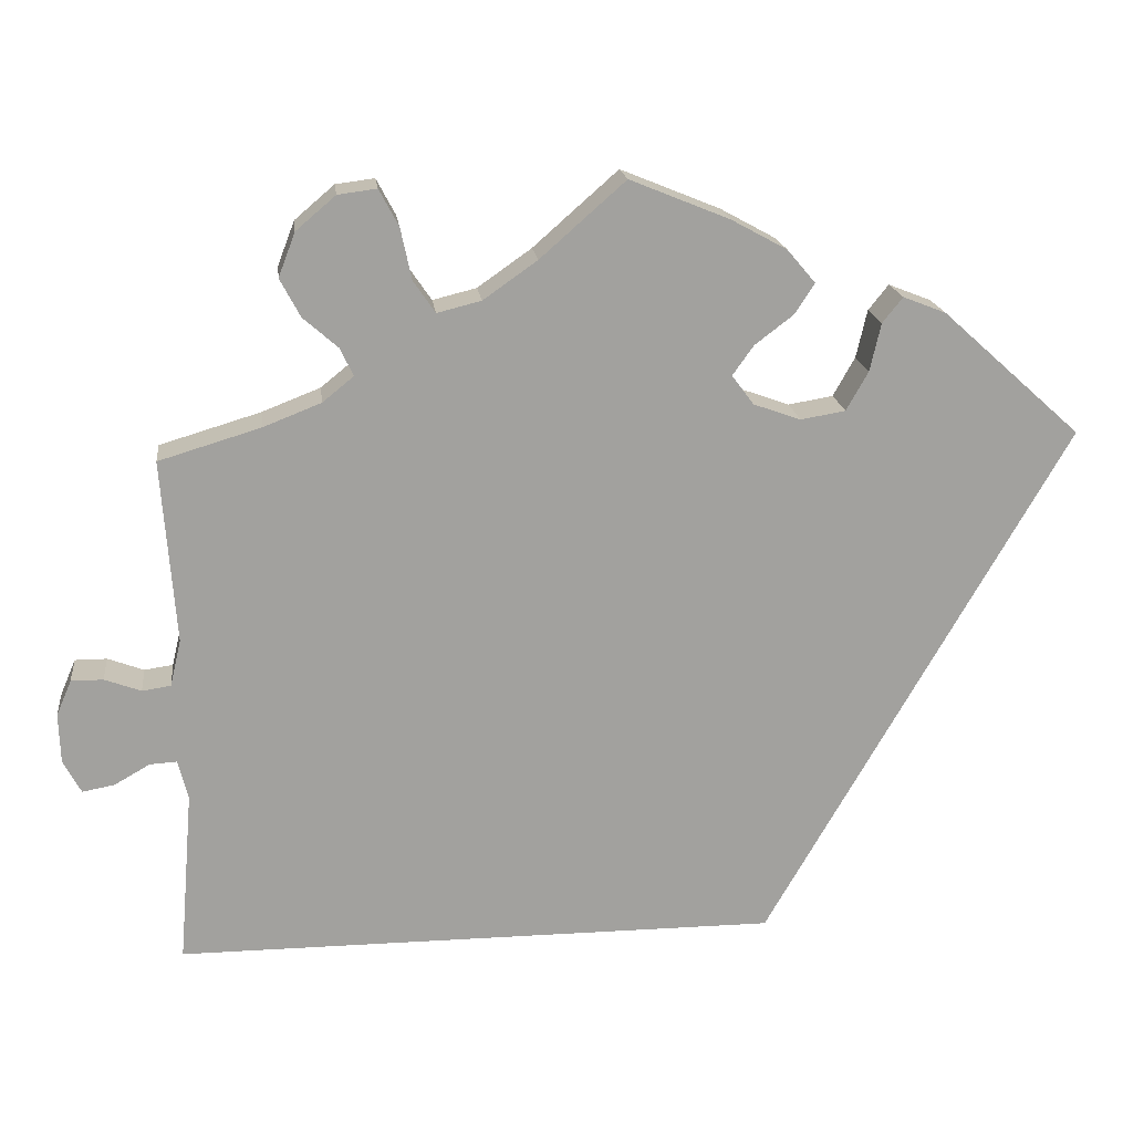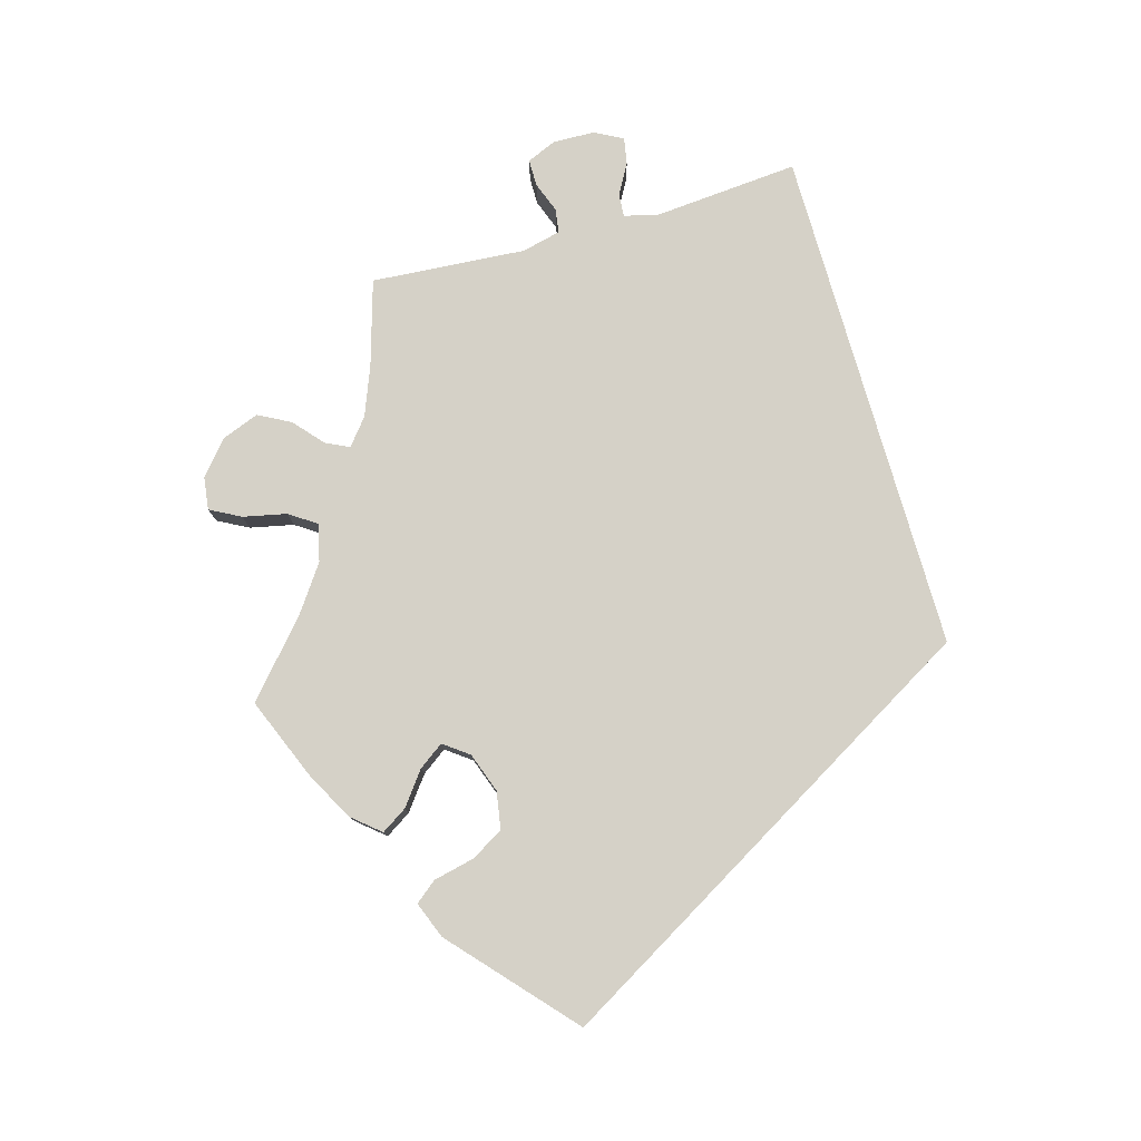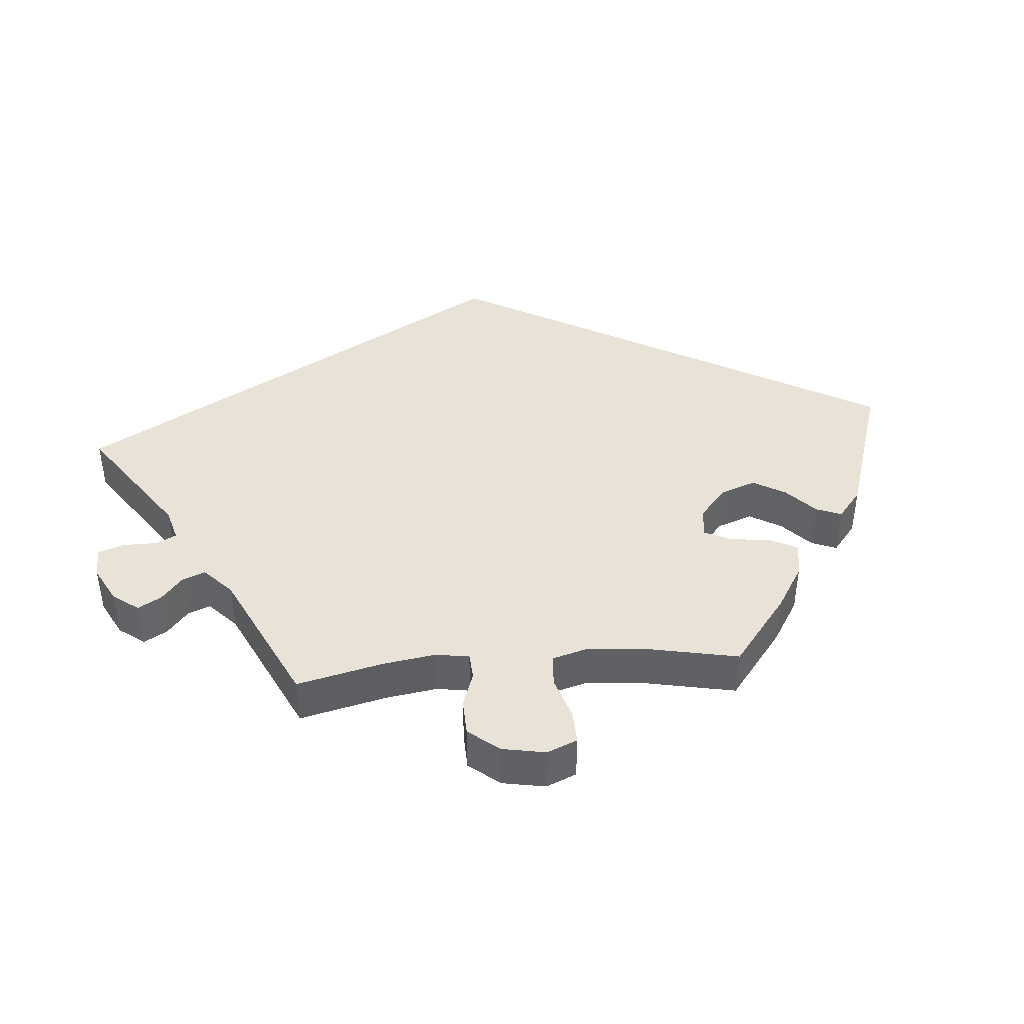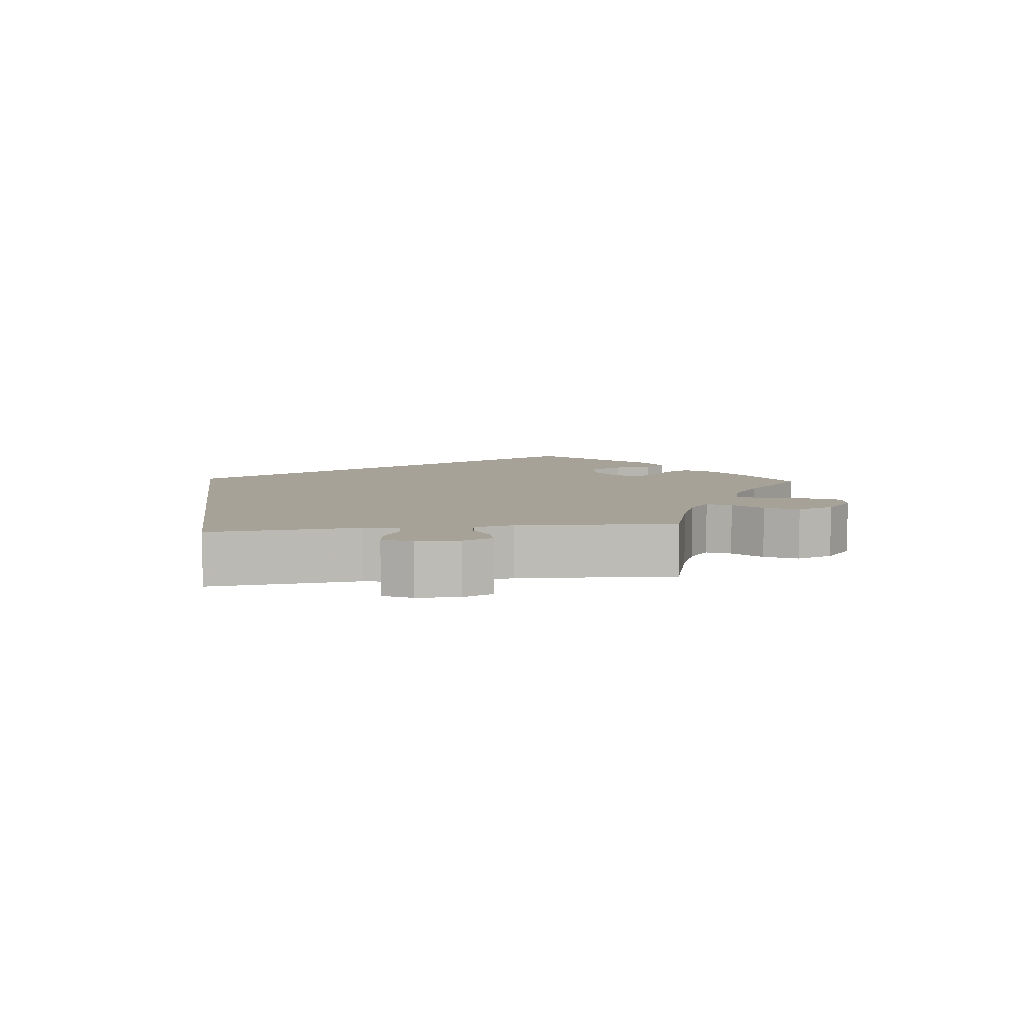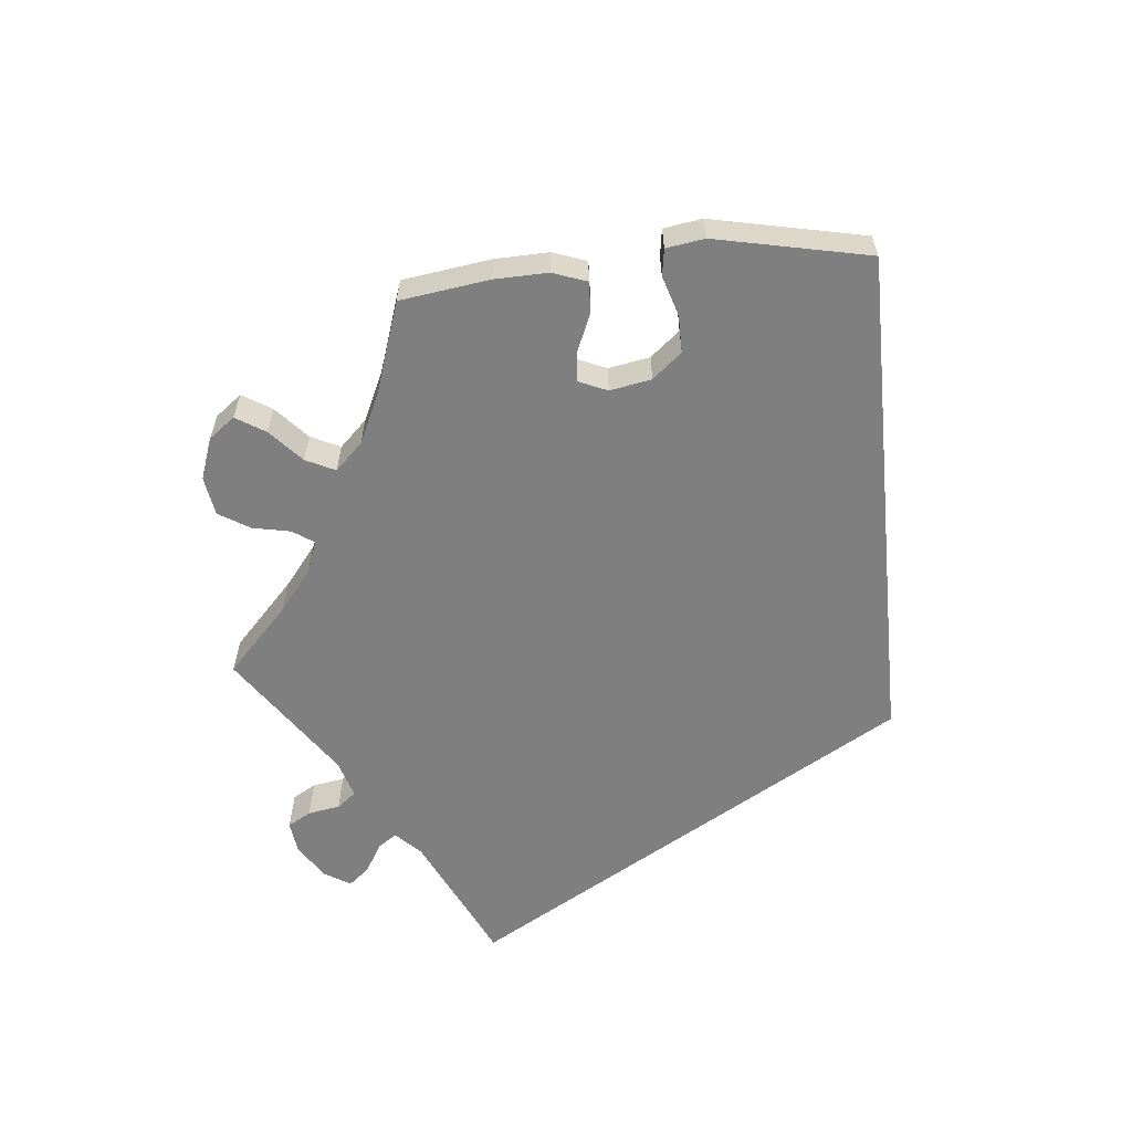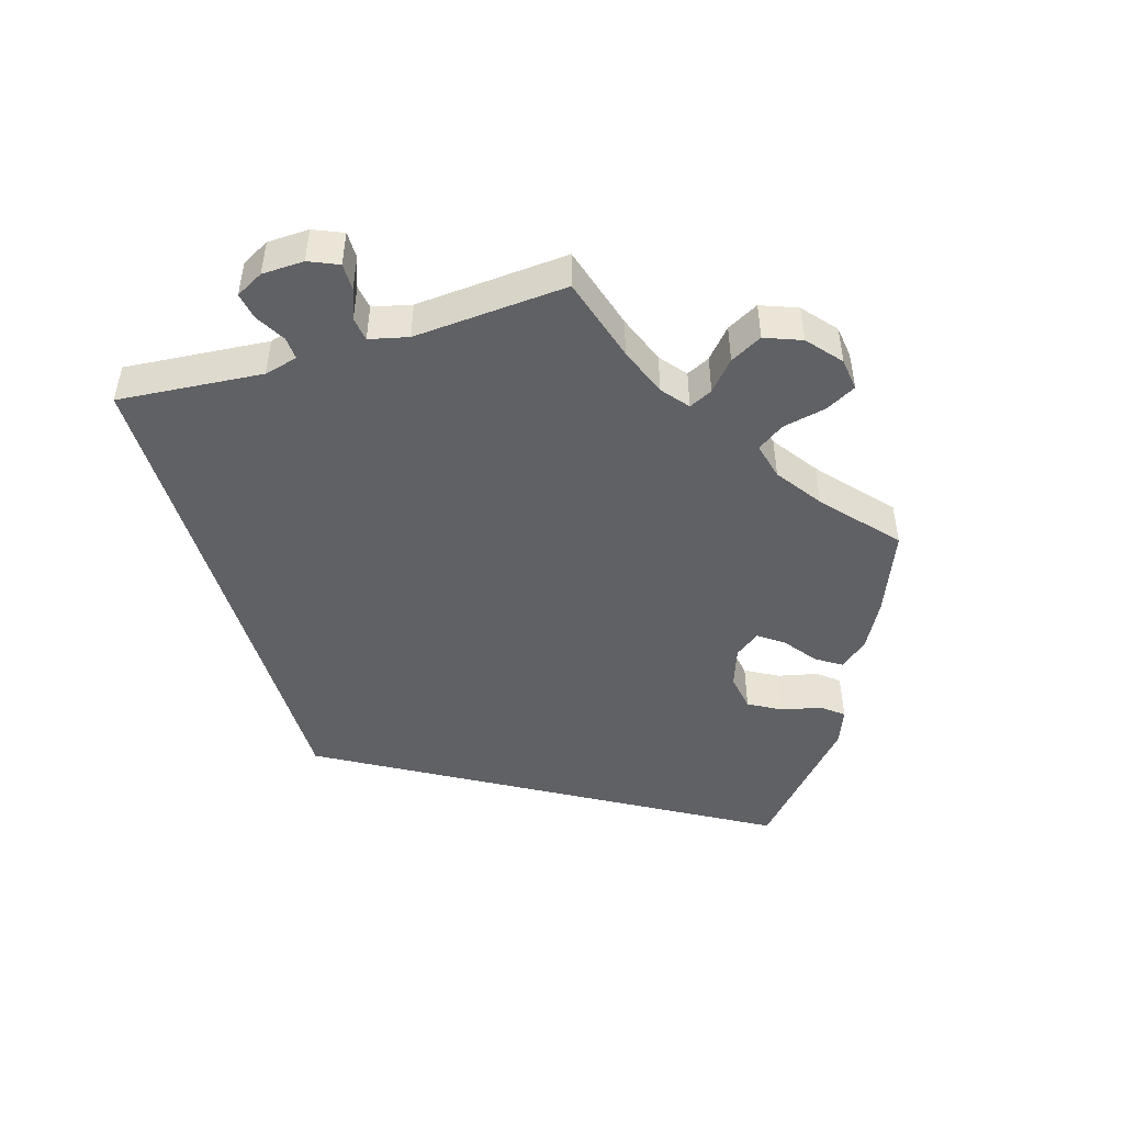
<metadata>
{"format":"obj","ext":"obj","renderer":"f3d","projection":"perspective","resolution":1024,"background":"white","views":[{"elev":18.3,"azim":-6.7,"up":"+Z"},{"elev":78.7,"azim":74.0,"up":"+Y"},{"elev":41.7,"azim":-34.9,"up":"+Y"},{"elev":6.5,"azim":-98.1,"up":"+Y"},{"elev":-59.8,"azim":35.7,"up":"+Y"},{"elev":-47.4,"azim":-73.2,"up":"+Y"}]}
</metadata>
<code>
v 0.258 0.07 0.345
v -0.392 0.07 0.517
v -0.644 0.07 -0.091
v -0.532 0.07 -0.058
v 0.372 0.07 0.458
v -0.325 0.07 0.609
v 0.149 0.07 0.356
v -0.611 0.07 0.049
v 0.179 0.07 -0.31
v -0.368 0.07 0.472
v -0.327 0.07 0.436
v 0.321 0.07 0.478
v -0.348 0.07 0.373
v -0.665 0.07 -0.052
v 0.205 0.07 0.336
v -0.279 0.07 0.615
v -0.217 0.07 0.473
v 0.297 0.07 0.448
v -0.568 0.07 0.033
v -0.311 0.07 0.403
v 0.194 0.07 0.461
v -0.606 0.07 -0.084
v -0.537 0.07 -0.31
v -0.165 0.07 0.486
v -0.537 0.07 0.31
v 0.123 0.07 0.391
v -0.417 0.07 0.346
v -0.52 0.07 -0.105
v -0.667 0.07 0.007
v -0.649 0.07 0.049
v 0.284 0.07 0.391
v -0.101 0.07 0.531
v 0.148 0.07 0.426
v -0.521 0.07 0.093
v -0.256 0.07 0.572
v 0.184 0.07 0.536
v 0.217 0.07 0.497
v 0 0.07 0.62
v -0.534 0.07 0.038
v -0.243 0.07 0.511
v 0.537 0.07 0.31
v -0.372 0.07 0.569
v 0.118 0.07 0.572
v -0.564 0.07 -0.06
v 0.258 -0 0.345
v -0.392 -0 0.517
v -0.644 -0 -0.091
v -0.532 -0 -0.058
v 0.372 -0 0.458
v -0.325 -0 0.609
v 0.149 -0 0.356
v -0.611 -0 0.049
v 0.179 -0 -0.31
v -0.368 -0 0.472
v -0.327 -0 0.436
v 0.321 -0 0.478
v -0.348 -0 0.373
v -0.665 -0 -0.052
v 0.205 -0 0.336
v -0.279 -0 0.615
v -0.217 -0 0.473
v 0.297 -0 0.448
v -0.568 -0 0.033
v -0.311 -0 0.403
v 0.194 -0 0.461
v -0.606 -0 -0.084
v -0.537 -0 -0.31
v -0.165 -0 0.486
v -0.537 -0 0.31
v 0.123 -0 0.391
v -0.417 -0 0.346
v -0.52 -0 -0.105
v -0.667 -0 0.007
v -0.649 -0 0.049
v 0.284 -0 0.391
v -0.101 -0 0.531
v 0.148 -0 0.426
v -0.521 -0 0.093
v -0.256 -0 0.572
v 0.184 -0 0.536
v 0.217 -0 0.497
v 0 -0 0.62
v -0.534 -0 0.038
v -0.243 -0 0.511
v 0.537 -0 0.31
v -0.372 -0 0.569
v 0.118 -0 0.572
v -0.564 -0 -0.06
f 31 18 12 5
f 1 31 5 41
f 15 1 41 9
f 36 37 21 33
f 36 33 26
f 32 38 43 36
f 24 32 36 26
f 17 24 26 7
f 6 16 35 40
f 6 40 17
f 42 6 17
f 11 10 2 42
f 20 11 42 17
f 13 20 17 7
f 34 25 27
f 39 34 27 13
f 29 30 8 19
f 29 19 39
f 14 29 39
f 44 22 3 14
f 4 44 14 39
f 28 4 39 13
f 28 13 7 15
f 9 23 28 15
f 49 56 62 75
f 85 49 75 45
f 53 85 45 59
f 77 65 81 80
f 70 77 80
f 80 87 82 76
f 70 80 76 68
f 51 70 68 61
f 84 79 60 50
f 61 84 50
f 61 50 86
f 86 46 54 55
f 61 86 55 64
f 51 61 64 57
f 71 69 78
f 57 71 78 83
f 63 52 74 73
f 83 63 73
f 83 73 58
f 58 47 66 88
f 83 58 88 48
f 57 83 48 72
f 59 51 57 72
f 59 72 67 53
f 9 53 67 23
f 23 67 72 28
f 28 72 48 4
f 4 48 88 44
f 44 88 66 22
f 22 66 47 3
f 3 47 58 14
f 14 58 73 29
f 29 73 74 30
f 30 74 52 8
f 8 52 63 19
f 19 63 83 39
f 39 83 78 34
f 34 78 69 25
f 25 69 71 27
f 27 71 57 13
f 13 57 64 20
f 20 64 55 11
f 11 55 54 10
f 10 54 46 2
f 2 46 86 42
f 42 86 50 6
f 6 50 60 16
f 16 60 79 35
f 35 79 84 40
f 40 84 61 17
f 17 61 68 24
f 24 68 76 32
f 32 76 82 38
f 38 82 87 43
f 43 87 80 36
f 36 80 81 37
f 37 81 65 21
f 21 65 77 33
f 33 77 70 26
f 26 70 51 7
f 7 51 59 15
f 15 59 45 1
f 1 45 75 31
f 31 75 62 18
f 18 62 56 12
f 12 56 49 5
f 5 49 85 41
f 41 85 53 9

</code>
